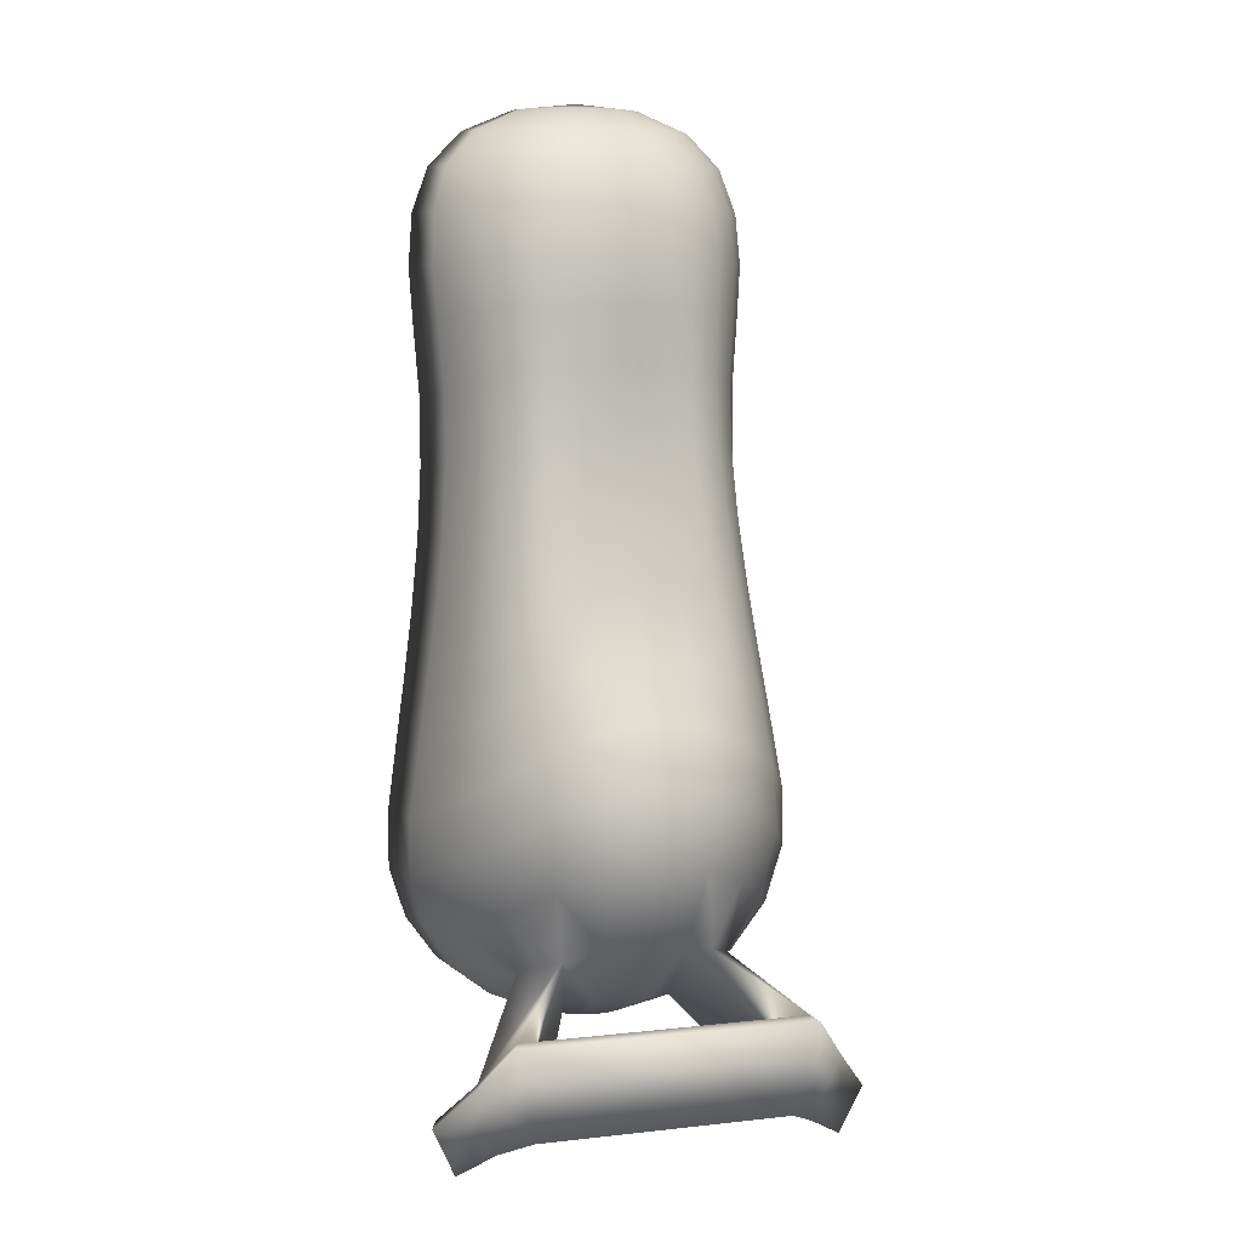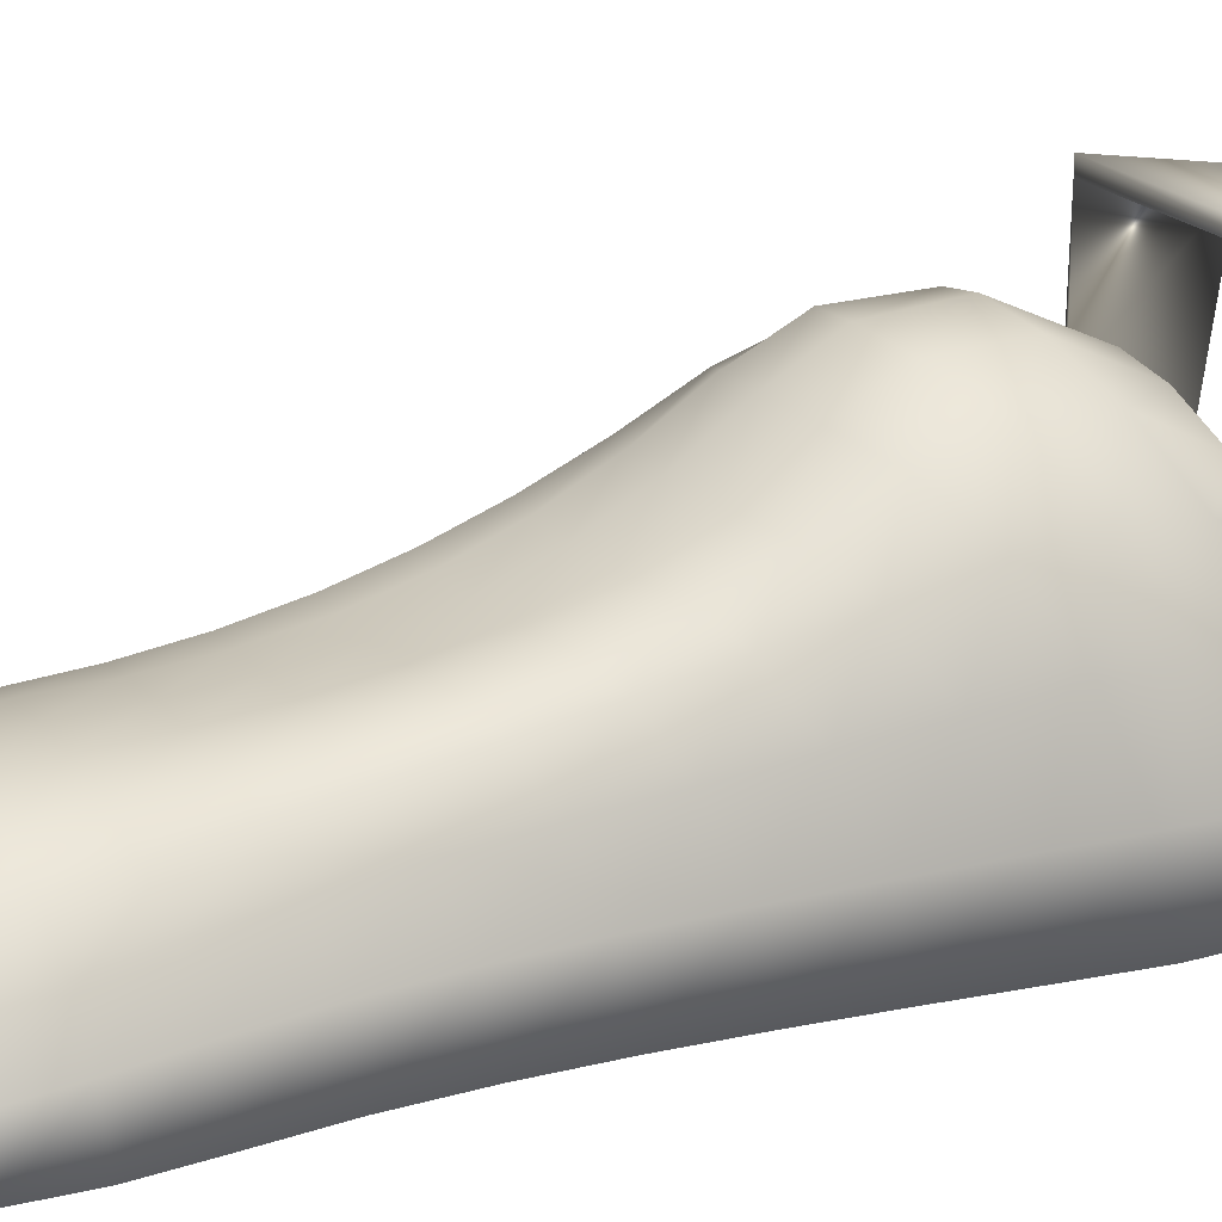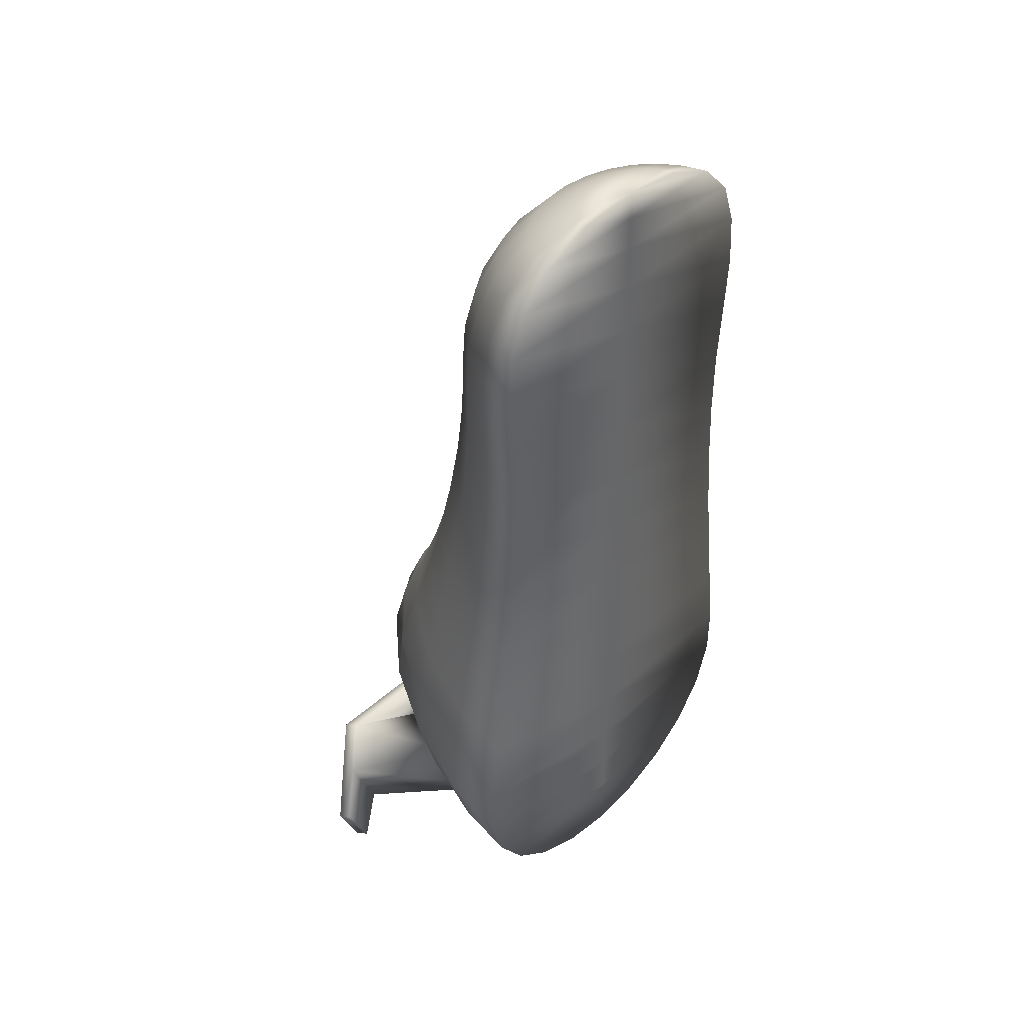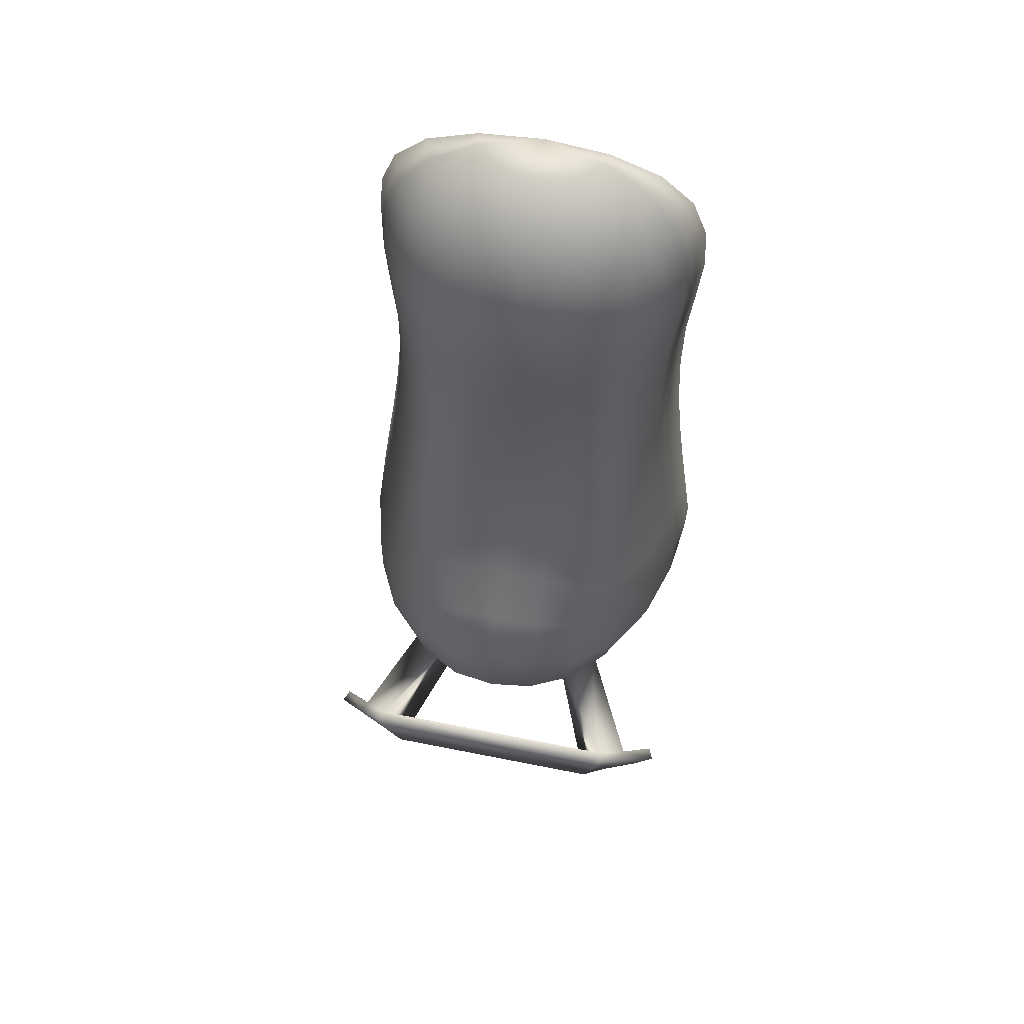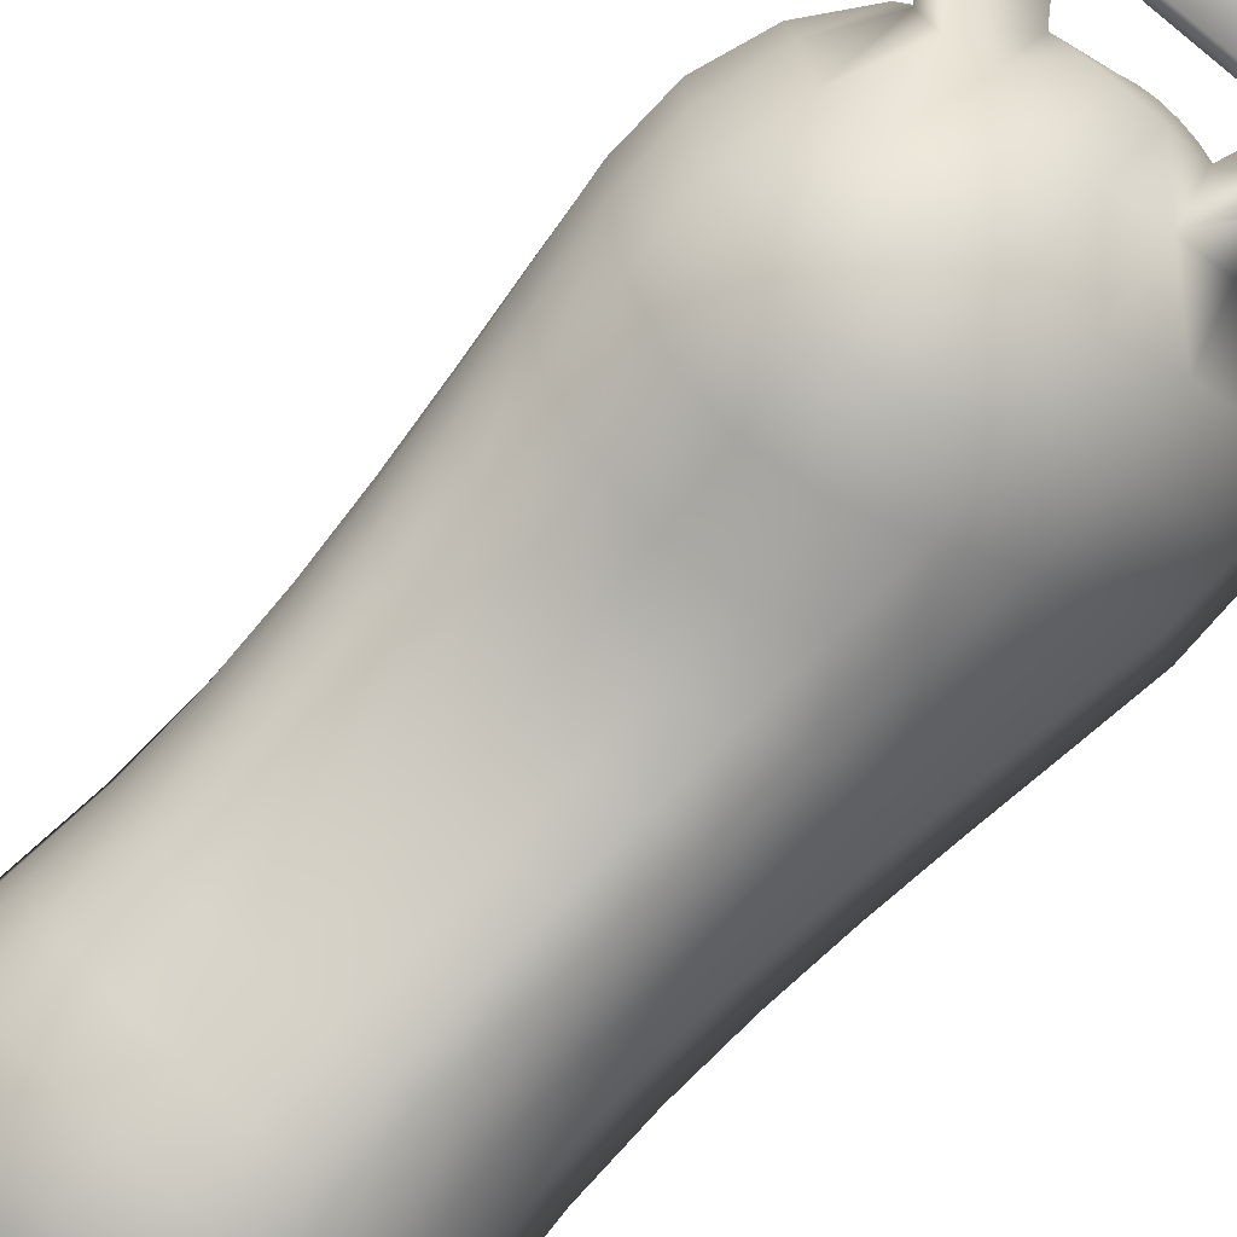
<metadata>
{"format":"obj","ext":"obj","renderer":"f3d","projection":"perspective","resolution":1024,"background":"white","views":[{"elev":8.0,"azim":163.0,"up":"+Z"},{"elev":20.3,"azim":62.0,"up":"+Y"},{"elev":41.7,"azim":-47.3,"up":"+Z"},{"elev":63.3,"azim":-168.6,"up":"+Z"},{"elev":74.3,"azim":42.9,"up":"+Y"}]}
</metadata>
<code>
v  -0.6204 36.04 -72.27
v  -9.649 36.04 -71.08
v  -9.341 38.57 -71.07
v  -8.439 41.26 -71
v  -7.004 43.83 -70.88
v  -5.134 45.95 -70.72
v  -2.957 47.34 -70.59
v  -0.6204 47.83 -70.54
v  1.716 47.34 -70.59
v  3.894 45.95 -70.72
v  5.763 43.83 -70.88
v  7.198 41.26 -71
v  8.1 38.57 -71.07
v  8.408 36.04 -71.08
v  -18.03 36.04 -67.59
v  -17.44 41.27 -67.46
v  -15.7 47.31 -66.93
v  -12.93 53.29 -65.99
v  -9.324 58.31 -64.88
v  -5.126 61.63 -63.98
v  -0.6204 62.79 -63.63
v  3.885 61.63 -63.98
v  8.083 58.31 -64.88
v  11.69 53.29 -65.99
v  14.46 47.31 -66.93
v  16.2 41.27 -67.46
v  16.79 36.04 -67.59
v  -25.09 36.04 -62.05
v  -24.24 43.8 -61.59
v  -21.79 53.09 -60.04
v  -17.9 62.17 -57.5
v  -25.21 80.86 -79.78
v  -29.53 82.05 -69.31
v  -24.46 85.87 -62.35
v  -20.95 83.83 -77.46
v  -12.84 69.58 -54.62
v  -6.943 74.34 -52.33
v  -0.6204 75.97 -51.46
v  5.702 74.34 -52.33
v  11.59 69.58 -54.62
v  19.71 83.83 -77.46
v  23.22 85.87 -62.35
v  28.28 82.05 -69.31
v  24.71 80.86 -79.7
v  16.66 62.17 -57.5
v  20.54 53.09 -60.04
v  23 43.8 -61.59
v  23.85 36.04 -62.05
v  -30.17 36.04 -54.83
v  -29.09 45.79 -53.89
v  -26.1 57.37 -51.07
v  -21.41 68.09 -46.82
v  -15.32 76.19 -42.26
v  -8.229 81.02 -38.76
v  -0.6204 82.59 -37.45
v  6.988 81.02 -38.76
v  14.08 76.19 -42.26
v  20.17 68.09 -46.82
v  24.86 57.37 -51.07
v  27.85 45.79 -53.89
v  28.93 36.04 -54.83
v  -32.81 36.04 -46.41
v  -31.51 46.93 -45.03
v  -28.23 59.41 -41.23
v  -23.13 70.04 -36
v  -16.53 77.14 -30.73
v  -8.858 80.78 -26.86
v  -0.6204 81.84 -25.44
v  7.617 80.78 -26.86
v  15.29 77.14 -30.73
v  21.89 70.04 -36
v  26.99 59.41 -41.23
v  30.27 46.93 -45.03
v  31.57 36.04 -46.41
v  -32.87 36.04 -37.38
v  -31.41 47.1 -35.76
v  -28.08 59.24 -31.63
v  -22.99 68.79 -26.39
v  -16.43 74.34 -21.47
v  -8.805 76.61 -18.05
v  -0.6204 77.13 -16.83
v  7.564 76.61 -18.05
v  15.19 74.34 -21.47
v  21.75 68.79 -26.39
v  26.84 59.24 -31.63
v  30.17 47.1 -35.76
v  31.63 36.04 -37.38
v  -31.36 36.04 -26.07
v  -29.74 46.69 -24.4
v  -26.49 57.85 -20.41
v  -21.67 66.02 -15.73
v  -15.49 70.13 -11.67
v  -8.317 71.33 -9.035
v  -0.6204 71.44 -8.132
v  7.076 71.33 -9.035
v  14.25 70.13 -11.67
v  20.43 66.02 -15.73
v  25.25 57.85 -20.41
v  28.5 46.69 -24.4
v  30.12 36.04 -26.07
v  -29.82 36.04 -14.76
v  -28.03 46.24 -13.16
v  -24.85 56.47 -9.492
v  -20.3 63.56 -5.439
v  -14.52 66.72 -2.177
v  -7.815 67.29 -0.2016
v  -0.6204 67.18 0.4434
v  6.574 67.29 -0.2016
v  13.28 66.72 -2.177
v  19.06 63.56 -5.439
v  23.61 56.47 -9.492
v  26.79 46.24 -13.16
v  28.58 36.04 -14.76
v  -28.43 36.04 -3.452
v  -26.46 45.76 -2.006
v  -23.35 55.13 1.2
v  -19.05 61.41 4.575
v  -13.63 64.03 7.119
v  -7.353 64.34 8.549
v  -0.6204 64.16 8.991
v  6.112 64.34 8.549
v  12.39 64.03 7.119
v  17.81 61.41 4.575
v  22.11 55.13 1.2
v  25.22 45.76 -2.006
v  27.18 36.04 -3.452
v  -27.34 36.04 7.858
v  -25.22 45.27 9.083
v  -22.16 53.87 11.74
v  -18.05 59.57 14.42
v  -12.92 61.98 16.32
v  -6.983 62.31 17.31
v  -0.6204 62.18 17.6
v  5.742 62.31 17.31
v  11.67 61.98 16.32
v  16.81 59.57 14.42
v  20.92 53.87 11.74
v  23.98 45.27 9.083
v  26.1 36.04 7.858
v  -26.73 36.04 19.17
v  -24.5 44.8 20.13
v  -21.45 52.71 22.19
v  -17.45 58.02 24.2
v  -12.48 60.46 25.55
v  -6.76 61.04 26.19
v  -0.6204 61.04 26.37
v  5.519 61.04 26.19
v  11.24 60.46 25.55
v  16.2 58.02 24.2
v  20.21 52.71 22.19
v  23.26 44.8 20.13
v  25.49 36.04 19.17
v  -26.78 36.04 30.48
v  -24.48 44.37 31.17
v  -21.4 51.7 32.63
v  -17.39 56.76 34.01
v  -12.44 59.42 34.9
v  -6.736 60.37 35.28
v  -0.6204 60.55 35.38
v  5.495 60.37 35.28
v  11.2 59.42 34.9
v  16.15 56.76 34.01
v  20.16 51.7 32.63
v  23.24 44.37 31.17
v  25.54 36.04 30.48
v  -27.65 36.04 41.79
v  -25.35 44 42.23
v  -22.18 50.84 43.13
v  -18.02 55.79 43.97
v  -12.88 58.75 44.48
v  -6.966 60.14 44.68
v  -0.6204 60.52 44.73
v  5.725 60.14 44.68
v  11.64 58.75 44.48
v  16.78 55.79 43.97
v  20.94 50.84 43.13
v  24.11 44 42.23
v  26.41 36.04 41.79
v  -28.26 36.04 50.82
v  -26.01 43.5 51.06
v  -22.79 49.87 51.56
v  -18.51 54.69 52.03
v  -13.22 57.87 52.33
v  -7.138 59.61 52.45
v  -0.6204 60.16 52.48
v  5.897 59.61 52.45
v  11.98 57.87 52.33
v  17.27 54.69 52.03
v  21.55 49.87 51.56
v  24.77 43.5 51.06
v  27.02 36.04 50.82
v  -27.63 36.04 59.23
v  -25.48 42.61 59.33
v  -22.31 48.23 59.53
v  -18.09 52.66 59.74
v  -12.9 55.8 59.88
v  -6.965 57.65 59.95
v  -0.6204 58.26 59.97
v  5.724 57.65 59.95
v  11.66 55.8 59.88
v  16.85 52.66 59.74
v  21.07 48.23 59.53
v  24.23 42.61 59.33
v  26.39 36.04 59.23
v  -25 36.04 66.46
v  -23.09 41.39 66.48
v  -20.19 46 66.53
v  -16.33 49.72 66.59
v  -11.63 52.43 66.64
v  -6.297 54.08 66.67
v  -0.6204 54.64 66.67
v  5.056 54.08 66.67
v  10.39 52.43 66.64
v  15.09 49.72 66.59
v  18.95 46 66.53
v  21.85 41.39 66.48
v  23.76 36.04 66.46
v  -19.55 36.04 72
v  -18.17 39.85 72
v  -15.91 43.2 72.01
v  -12.87 45.94 72.02
v  -9.181 47.96 72.02
v  -5.025 49.21 72.03
v  -0.6204 49.62 72.03
v  3.784 49.21 72.03
v  7.941 47.96 72.02
v  11.63 45.94 72.02
v  14.67 43.2 72.01
v  16.93 39.85 72
v  18.31 36.04 72
v  -11.08 36.04 75.49
v  -10.47 38.04 75.49
v  -9.275 39.85 75.49
v  -7.579 41.35 75.49
v  -5.489 42.49 75.49
v  -3.125 43.19 75.49
v  -0.6204 43.42 75.49
v  1.885 43.19 75.49
v  4.249 42.49 75.49
v  6.338 41.35 75.49
v  8.034 39.85 75.49
v  9.229 38.04 75.49
v  9.835 36.04 75.49
v  -0.6204 36.04 76.67
v  -0.6204 36.04 -37.38
v  -0.6204 36.04 -46.41
v  -0.6204 36.04 -26.07
v  -0.6204 36.04 -14.76
v  -0.6204 36.04 -3.452
v  -0.6204 36.04 7.858
v  -0.6204 36.04 19.17
v  -0.6204 36.04 30.48
v  -0.6204 36.04 41.79
v  -0.6204 36.04 59.23
v  -0.6204 36.04 50.82
v  -24.3 78.88 -79.25
v  -20.04 81.86 -76.93
v  -28.61 80.07 -68.79
v  -23.55 83.89 -61.82
v  18.8 81.86 -76.93
v  23.8 78.89 -79.17
v  22.31 83.89 -61.82
v  27.37 80.07 -68.79
v  -30.5 74.93 -83.37
v  -33.96 75.89 -75.54
v  -34.87 77.87 -76.06
v  -31.41 76.91 -83.9
v  32.88 75.91 -75.28
v  29.26 74.93 -83.37
v  30.17 76.91 -83.9
v  33.79 77.89 -75.8
v  -0.6204 36.04 72
v  -0.6204 36.04 66.46
v  -0.6204 36.04 -54.83
v  -0.6204 36.04 -62.05
o Capsule001
g Capsule001
f 1 2 3
f 1 3 4
f 1 4 5
f 1 5 6
f 1 6 7
f 1 7 8
f 1 8 9
f 1 9 10
f 1 10 11
f 1 11 12
f 1 12 13
f 1 13 14
f 2 15 16 3
f 3 16 17 4
f 4 17 18 5
f 5 18 19 6
f 6 19 20 7
f 7 20 21 8
f 8 21 22 9
f 9 22 23 10
f 10 23 24 11
f 11 24 25 12
f 12 25 26 13
f 13 26 27 14
f 15 28 29 16
f 16 29 30 17
f 17 30 31 18
f 32 33 34 35
f 19 36 37 20
f 20 37 38 21
f 21 38 39 22
f 22 39 40 23
f 41 42 43 44
f 24 45 46 25
f 25 46 47 26
f 26 47 48 27
f 28 49 50 29
f 29 50 51 30
f 30 51 52 31
f 31 52 53 36
f 36 53 54 37
f 37 54 55 38
f 38 55 56 39
f 39 56 57 40
f 40 57 58 45
f 45 58 59 46
f 46 59 60 47
f 47 60 61 48
f 49 62 63 50
f 50 63 64 51
f 51 64 65 52
f 52 65 66 53
f 53 66 67 54
f 54 67 68 55
f 55 68 69 56
f 56 69 70 57
f 57 70 71 58
f 58 71 72 59
f 59 72 73 60
f 60 73 74 61
f 62 75 76 63
f 63 76 77 64
f 64 77 78 65
f 65 78 79 66
f 66 79 80 67
f 67 80 81 68
f 68 81 82 69
f 69 82 83 70
f 70 83 84 71
f 71 84 85 72
f 72 85 86 73
f 73 86 87 74
f 75 88 89 76
f 76 89 90 77
f 77 90 91 78
f 78 91 92 79
f 79 92 93 80
f 80 93 94 81
f 81 94 95 82
f 82 95 96 83
f 83 96 97 84
f 84 97 98 85
f 85 98 99 86
f 86 99 100 87
f 88 101 102 89
f 89 102 103 90
f 90 103 104 91
f 91 104 105 92
f 92 105 106 93
f 93 106 107 94
f 94 107 108 95
f 95 108 109 96
f 96 109 110 97
f 97 110 111 98
f 98 111 112 99
f 99 112 113 100
f 101 114 115 102
f 102 115 116 103
f 103 116 117 104
f 104 117 118 105
f 105 118 119 106
f 106 119 120 107
f 107 120 121 108
f 108 121 122 109
f 109 122 123 110
f 110 123 124 111
f 111 124 125 112
f 112 125 126 113
f 114 127 128 115
f 115 128 129 116
f 116 129 130 117
f 117 130 131 118
f 118 131 132 119
f 119 132 133 120
f 120 133 134 121
f 121 134 135 122
f 122 135 136 123
f 123 136 137 124
f 124 137 138 125
f 125 138 139 126
f 127 140 141 128
f 128 141 142 129
f 129 142 143 130
f 130 143 144 131
f 131 144 145 132
f 132 145 146 133
f 133 146 147 134
f 134 147 148 135
f 135 148 149 136
f 136 149 150 137
f 137 150 151 138
f 138 151 152 139
f 140 153 154 141
f 141 154 155 142
f 142 155 156 143
f 143 156 157 144
f 144 157 158 145
f 145 158 159 146
f 146 159 160 147
f 147 160 161 148
f 148 161 162 149
f 149 162 163 150
f 150 163 164 151
f 151 164 165 152
f 153 166 167 154
f 154 167 168 155
f 155 168 169 156
f 156 169 170 157
f 157 170 171 158
f 158 171 172 159
f 159 172 173 160
f 160 173 174 161
f 161 174 175 162
f 162 175 176 163
f 163 176 177 164
f 164 177 178 165
f 166 179 180 167
f 167 180 181 168
f 168 181 182 169
f 169 182 183 170
f 170 183 184 171
f 171 184 185 172
f 172 185 186 173
f 173 186 187 174
f 174 187 188 175
f 175 188 189 176
f 176 189 190 177
f 177 190 191 178
f 179 192 193 180
f 180 193 194 181
f 181 194 195 182
f 182 195 196 183
f 183 196 197 184
f 184 197 198 185
f 185 198 199 186
f 186 199 200 187
f 187 200 201 188
f 188 201 202 189
f 189 202 203 190
f 190 203 204 191
f 192 205 206 193
f 193 206 207 194
f 194 207 208 195
f 195 208 209 196
f 196 209 210 197
f 197 210 211 198
f 198 211 212 199
f 199 212 213 200
f 200 213 214 201
f 201 214 215 202
f 202 215 216 203
f 203 216 217 204
f 205 218 219 206
f 206 219 220 207
f 207 220 221 208
f 208 221 222 209
f 209 222 223 210
f 210 223 224 211
f 211 224 225 212
f 212 225 226 213
f 213 226 227 214
f 214 227 228 215
f 215 228 229 216
f 216 229 230 217
f 218 231 232 219
f 219 232 233 220
f 220 233 234 221
f 221 234 235 222
f 222 235 236 223
f 223 236 237 224
f 224 237 238 225
f 225 238 239 226
f 226 239 240 227
f 227 240 241 228
f 228 241 242 229
f 229 242 243 230
f 231 244 232
f 232 244 233
f 233 244 234
f 234 244 235
f 235 244 236
f 236 244 237
f 237 244 238
f 238 244 239
f 239 244 240
f 240 244 241
f 241 244 242
f 242 244 243
f 74 87 245 246
f 246 245 75 62
f 87 100 247 245
f 245 247 88 75
f 100 113 248 247
f 247 248 101 88
f 113 126 249 248
f 248 249 114 101
f 126 139 250 249
f 249 250 127 114
f 139 152 251 250
f 250 251 140 127
f 152 165 252 251
f 251 252 153 140
f 165 178 253 252
f 252 253 166 153
f 191 204 254 255
f 255 254 192 179
f 19 18 256 257
f 18 31 258 256
f 31 36 259 258
f 36 19 257 259
f 24 23 260 261
f 23 40 262 260
f 40 45 263 262
f 45 24 261 263
f 257 256 32 35
f 264 265 266 267
f 258 259 34 33
f 261 260 41 44
f 262 263 43 42
f 268 269 270 271
f 262 42 34 259
f 260 262 259 257
f 42 41 35 34
f 35 41 260 257
f 256 258 265 264
f 258 33 266 265
f 33 32 267 266
f 32 256 264 267
f 263 261 269 268
f 261 44 270 269
f 44 43 271 270
f 43 263 268 271
f 179 166 253 255
f 255 253 178 191
f 217 230 272 273
f 273 272 218 205
f 205 192 254 273
f 273 254 204 217
f 230 243 244 272
f 272 244 231 218
f 62 49 274 246
f 246 274 61 74
f 49 28 275 274
f 274 275 48 61
f 28 15 2 1 275
f 275 1 14 27 48

</code>
